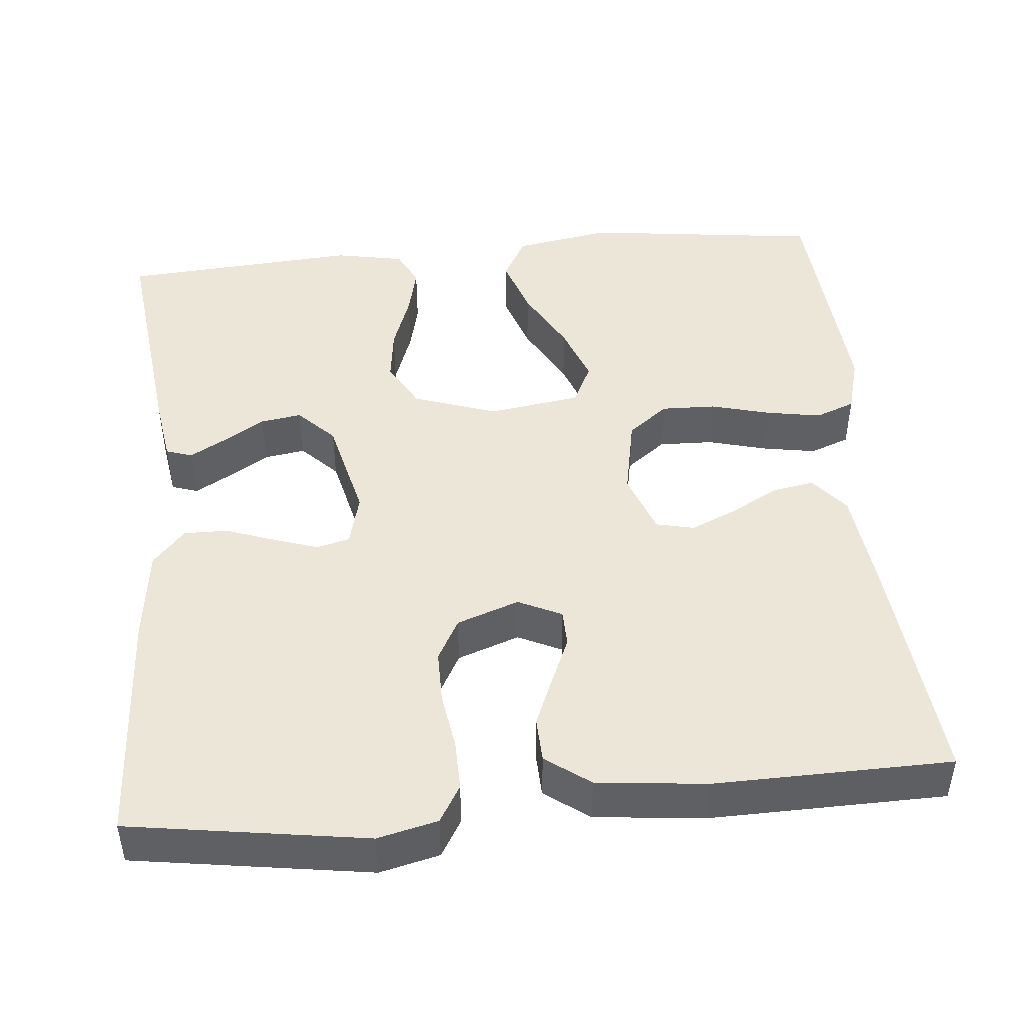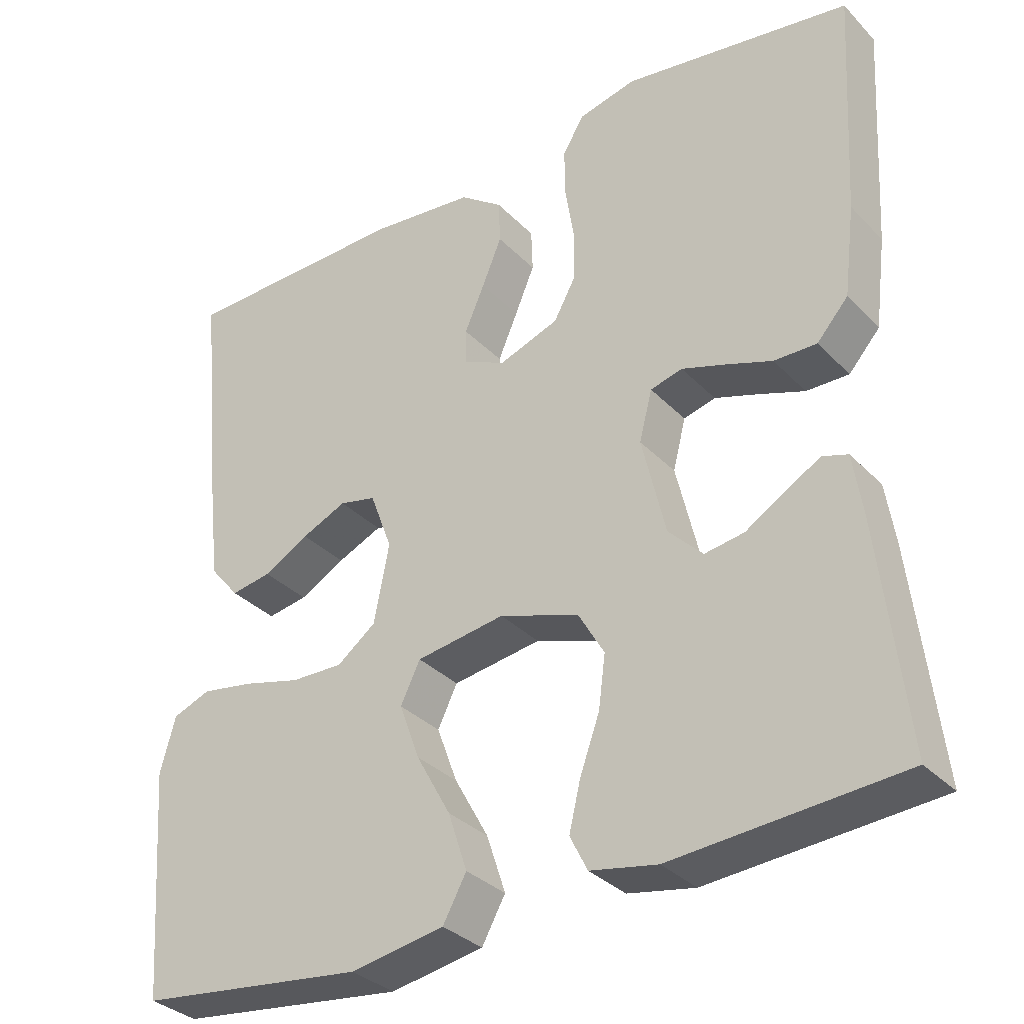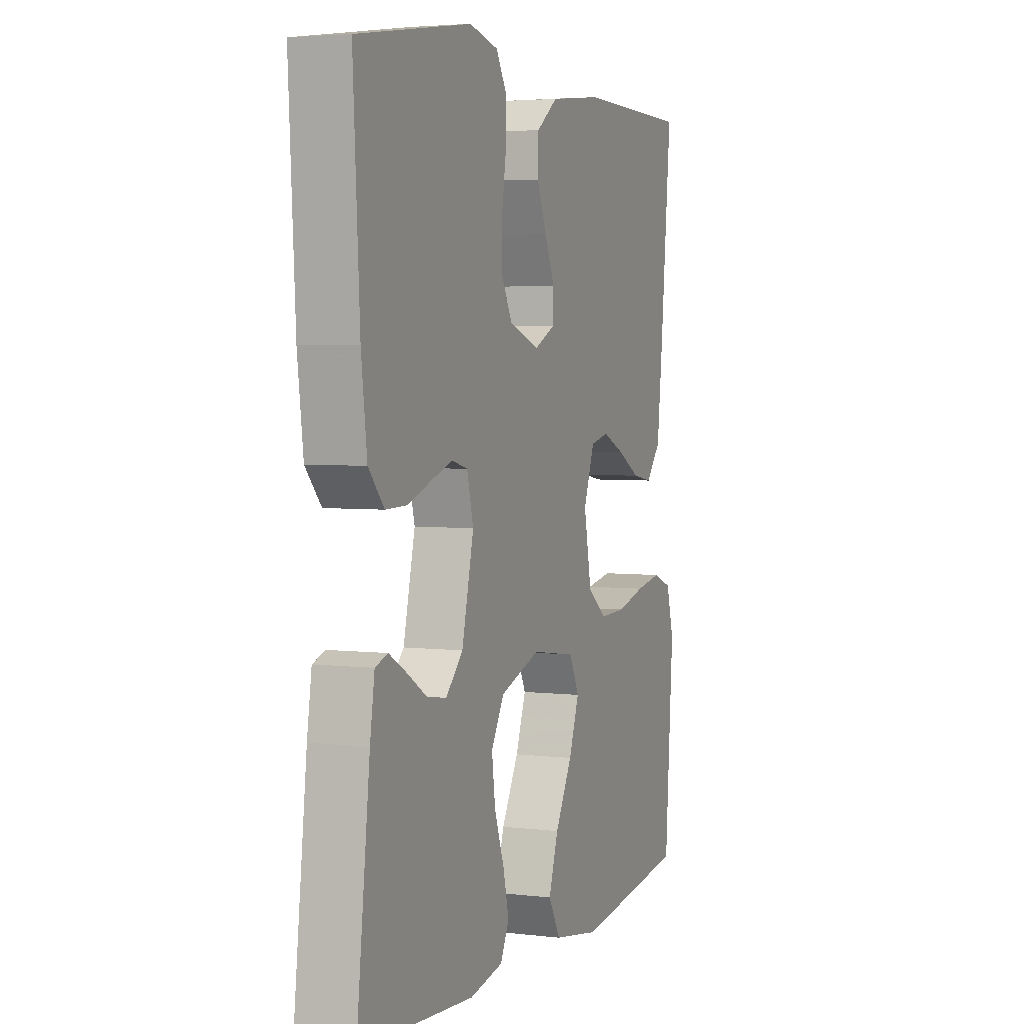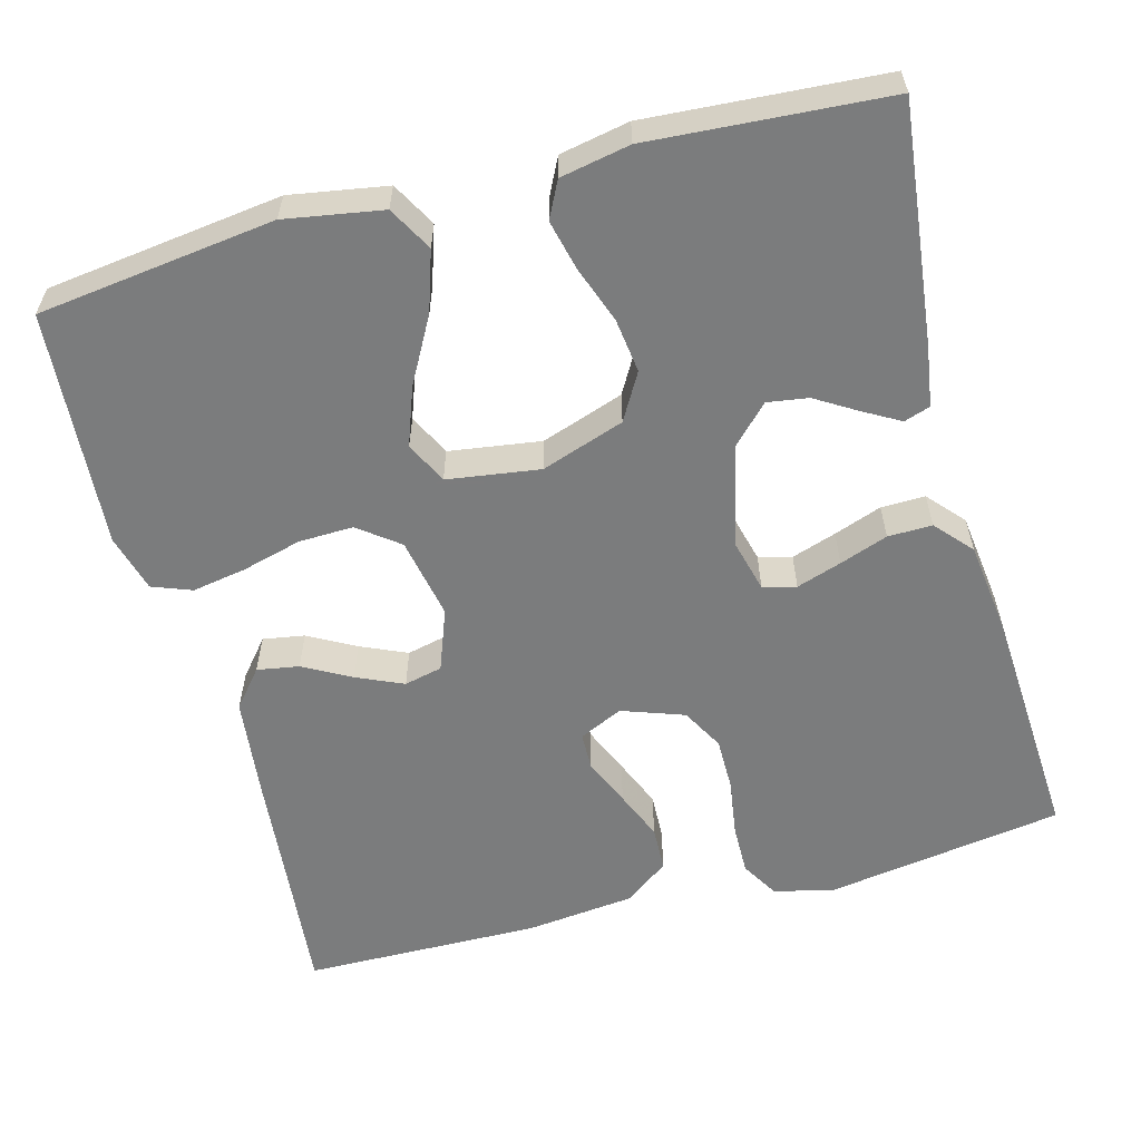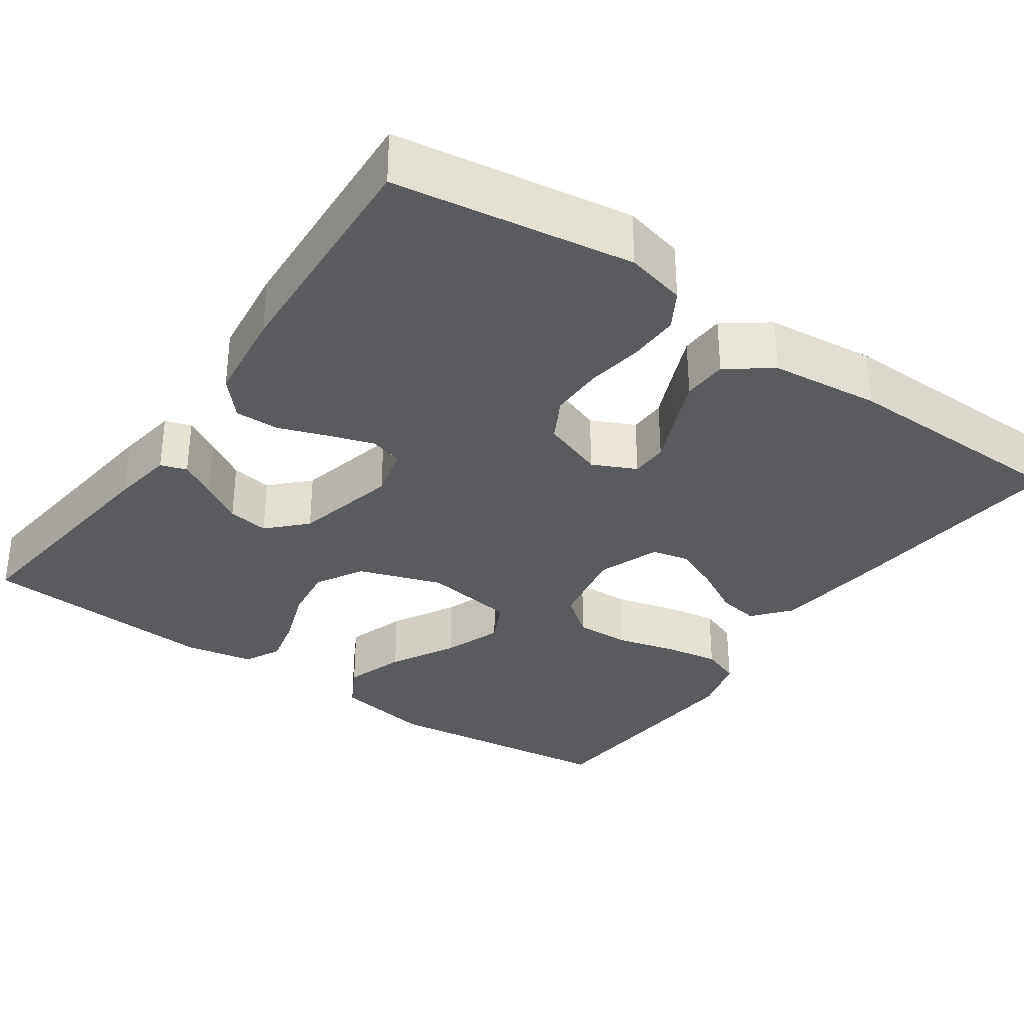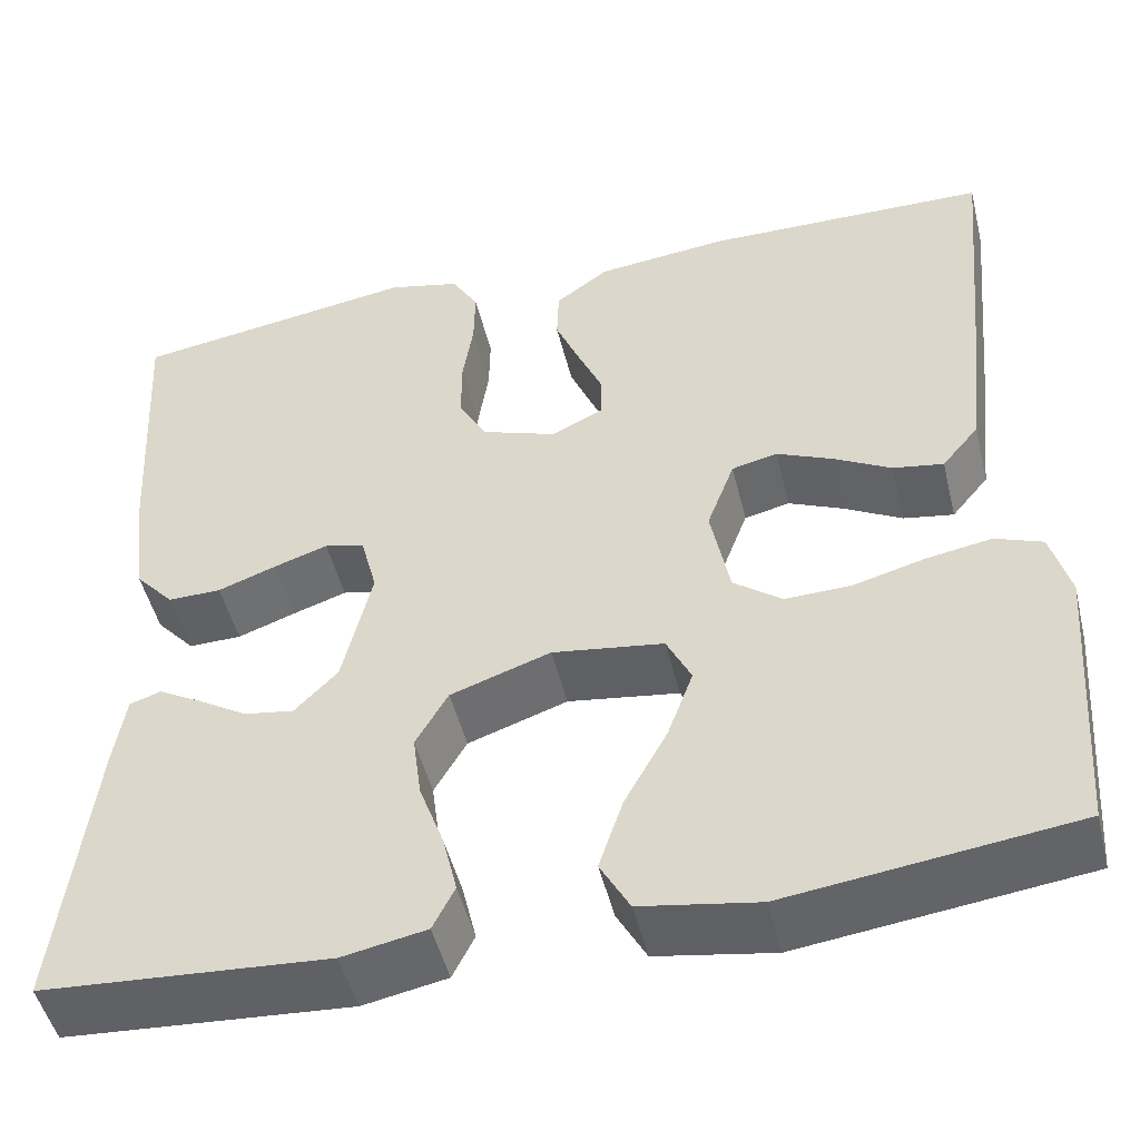
<metadata>
{"format":"obj","ext":"obj","renderer":"f3d","projection":"perspective","resolution":1024,"background":"white","views":[{"elev":46.3,"azim":-5.4,"up":"+Y"},{"elev":-33.2,"azim":-143.7,"up":"+Z"},{"elev":3.9,"azim":-68.5,"up":"+Z"},{"elev":-58.7,"azim":-164.9,"up":"+Y"},{"elev":-33.3,"azim":-35.0,"up":"+Y"},{"elev":-49.1,"azim":13.7,"up":"+Z"}]}
</metadata>
<code>
v -0.5 0.07 0.5
v -0.2 0.07 0.546
v -0.124 0.07 0.528
v -0.096 0.07 0.481
v -0.097 0.07 0.417
v -0.108 0.07 0.346
v -0.108 0.07 0.278
v -0.079 0.07 0.225
v 0 0.07 0.197
v 0.055 0.07 0.223
v 0.056 0.07 0.27
v 0.03 0.07 0.33
v 0.004 0.07 0.392
v 0.006 0.07 0.449
v 0.062 0.07 0.49
v 0.2 0.07 0.505
v 0.5 0.07 0.5
v 0.471 0.07 0.2
v 0.456 0.07 0.068
v 0.417 0.07 0.021
v 0.364 0.07 0.03
v 0.304 0.07 0.063
v 0.245 0.07 0.089
v 0.197 0.07 0.078
v 0.168 0.07 0
v 0.188 0.07 -0.103
v 0.239 0.07 -0.142
v 0.308 0.07 -0.14
v 0.383 0.07 -0.12
v 0.452 0.07 -0.108
v 0.502 0.07 -0.127
v 0.522 0.07 -0.2
v 0.5 0.07 -0.5
v 0.2 0.07 -0.538
v 0.077 0.07 -0.517
v 0.046 0.07 -0.461
v 0.071 0.07 -0.385
v 0.116 0.07 -0.303
v 0.143 0.07 -0.229
v 0.117 0.07 -0.176
v 0 0.07 -0.159
v -0.105 0.07 -0.195
v -0.139 0.07 -0.254
v -0.13 0.07 -0.323
v -0.104 0.07 -0.395
v -0.089 0.07 -0.458
v -0.112 0.07 -0.504
v -0.2 0.07 -0.521
v -0.5 0.07 -0.5
v -0.465 0.07 -0.2
v -0.453 0.07 -0.122
v -0.42 0.07 -0.111
v -0.374 0.07 -0.137
v -0.322 0.07 -0.169
v -0.27 0.07 -0.177
v -0.225 0.07 -0.131
v -0.194 0.07 0
v -0.211 0.07 0.066
v -0.253 0.07 0.077
v -0.31 0.07 0.058
v -0.371 0.07 0.036
v -0.427 0.07 0.035
v -0.468 0.07 0.081
v -0.483 0.07 0.2
v -0.5 0 0.5
v -0.2 0 0.546
v -0.124 0 0.528
v -0.096 0 0.481
v -0.097 0 0.417
v -0.108 0 0.346
v -0.108 0 0.278
v -0.079 0 0.225
v 0 0 0.197
v 0.055 0 0.223
v 0.056 0 0.27
v 0.03 0 0.33
v 0.004 0 0.392
v 0.006 0 0.449
v 0.062 0 0.49
v 0.2 0 0.505
v 0.5 0 0.5
v 0.471 0 0.2
v 0.456 0 0.068
v 0.417 0 0.021
v 0.364 0 0.03
v 0.304 0 0.063
v 0.245 0 0.089
v 0.197 0 0.078
v 0.168 0 0
v 0.188 0 -0.103
v 0.239 0 -0.142
v 0.308 0 -0.14
v 0.383 0 -0.12
v 0.452 0 -0.108
v 0.502 0 -0.127
v 0.522 0 -0.2
v 0.5 0 -0.5
v 0.2 0 -0.538
v 0.077 0 -0.517
v 0.046 0 -0.461
v 0.071 0 -0.385
v 0.116 0 -0.303
v 0.143 0 -0.229
v 0.117 0 -0.176
v 0 0 -0.159
v -0.105 0 -0.195
v -0.139 0 -0.254
v -0.13 0 -0.323
v -0.104 0 -0.395
v -0.089 0 -0.458
v -0.112 0 -0.504
v -0.2 0 -0.521
v -0.5 0 -0.5
v -0.465 0 -0.2
v -0.453 0 -0.122
v -0.42 0 -0.111
v -0.374 0 -0.137
v -0.322 0 -0.169
v -0.27 0 -0.177
v -0.225 0 -0.131
v -0.194 0 0
v -0.211 0 0.066
v -0.253 0 0.077
v -0.31 0 0.058
v -0.371 0 0.036
v -0.427 0 0.035
v -0.468 0 0.081
v -0.483 0 0.2
f 60 61 62 63
f 59 60 63 64
f 58 59 64 1
f 51 52 53 54
f 49 50 51 54
f 49 54 55
f 48 49 55 56
f 44 45 46 47
f 43 44 47 48
f 35 36 37 38
f 35 38 39
f 34 35 39
f 33 34 39
f 32 33 39 40
f 28 29 30 31
f 28 31 32 40
f 19 20 21 22
f 19 22 23
f 18 19 23
f 17 18 23 24
f 15 16 17 24
f 11 12 13 14
f 11 14 15 24
f 3 4 5 6
f 3 6 7
f 58 1 2 3
f 57 58 3 7
f 43 48 56 57
f 42 43 57 7
f 27 28 40 41
f 26 27 41
f 25 26 41
f 10 11 24 25
f 9 10 25 41
f 8 9 41 42
f 7 8 42
f 127 126 125 124
f 128 127 124 123
f 65 128 123 122
f 118 117 116 115
f 118 115 114 113
f 119 118 113
f 120 119 113 112
f 111 110 109 108
f 112 111 108 107
f 102 101 100 99
f 103 102 99
f 103 99 98
f 103 98 97
f 104 103 97 96
f 95 94 93 92
f 104 96 95 92
f 86 85 84 83
f 87 86 83
f 87 83 82
f 88 87 82 81
f 88 81 80 79
f 78 77 76 75
f 88 79 78 75
f 70 69 68 67
f 71 70 67
f 67 66 65 122
f 71 67 122 121
f 121 120 112 107
f 71 121 107 106
f 105 104 92 91
f 105 91 90
f 105 90 89
f 89 88 75 74
f 105 89 74 73
f 106 105 73 72
f 106 72 71
f 1 65 66 2
f 2 66 67 3
f 3 67 68 4
f 4 68 69 5
f 5 69 70 6
f 6 70 71 7
f 7 71 72 8
f 8 72 73 9
f 9 73 74 10
f 10 74 75 11
f 11 75 76 12
f 12 76 77 13
f 13 77 78 14
f 14 78 79 15
f 15 79 80 16
f 16 80 81 17
f 17 81 82 18
f 18 82 83 19
f 19 83 84 20
f 20 84 85 21
f 21 85 86 22
f 22 86 87 23
f 23 87 88 24
f 24 88 89 25
f 25 89 90 26
f 26 90 91 27
f 27 91 92 28
f 28 92 93 29
f 29 93 94 30
f 30 94 95 31
f 31 95 96 32
f 32 96 97 33
f 33 97 98 34
f 34 98 99 35
f 35 99 100 36
f 36 100 101 37
f 37 101 102 38
f 38 102 103 39
f 39 103 104 40
f 40 104 105 41
f 41 105 106 42
f 42 106 107 43
f 43 107 108 44
f 44 108 109 45
f 45 109 110 46
f 46 110 111 47
f 47 111 112 48
f 48 112 113 49
f 49 113 114 50
f 50 114 115 51
f 51 115 116 52
f 52 116 117 53
f 53 117 118 54
f 54 118 119 55
f 55 119 120 56
f 56 120 121 57
f 57 121 122 58
f 58 122 123 59
f 59 123 124 60
f 60 124 125 61
f 61 125 126 62
f 62 126 127 63
f 63 127 128 64
f 64 128 65 1

</code>
